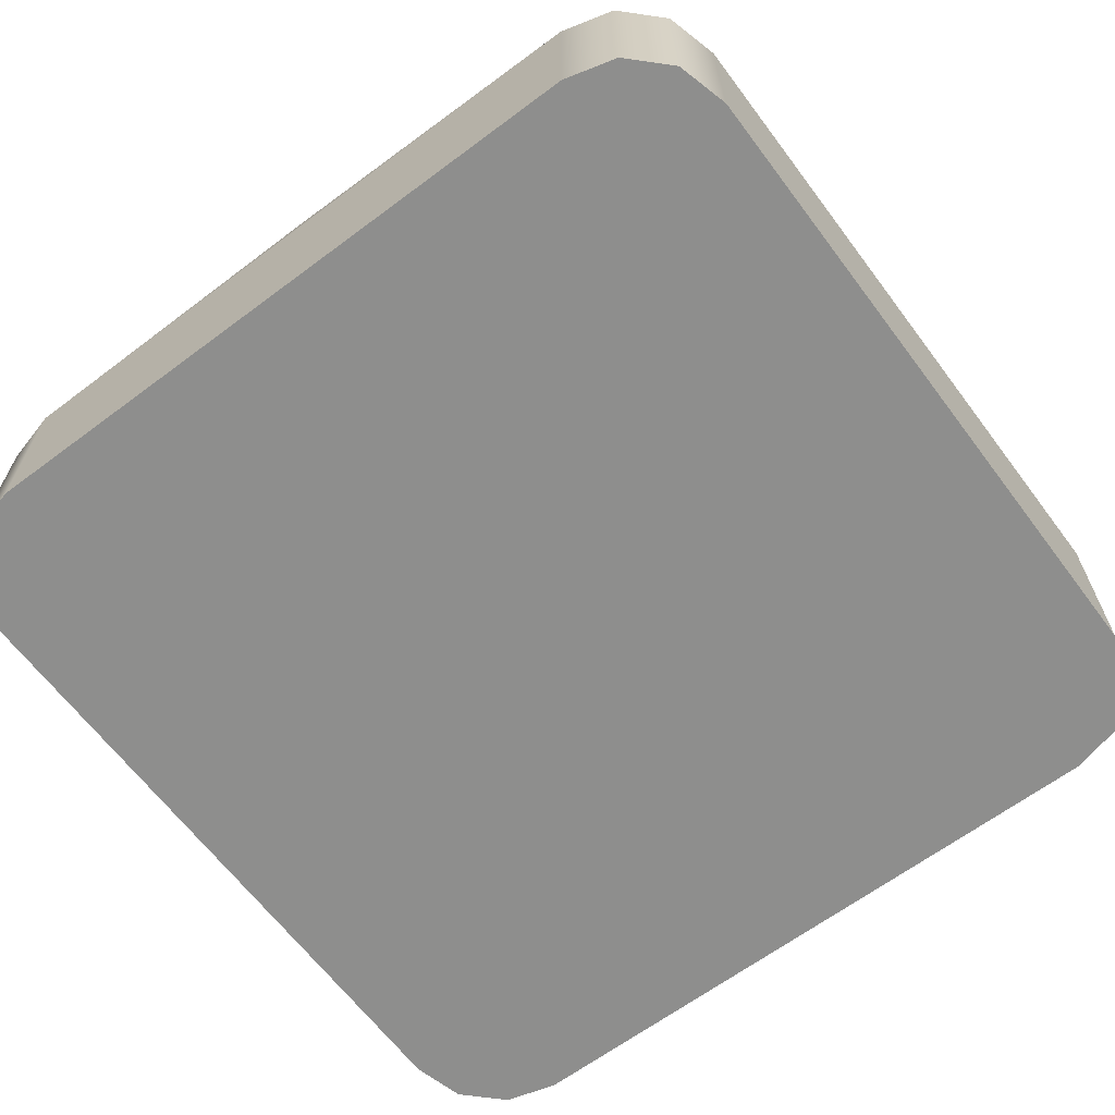
<metadata>
{"format":"obj","ext":"obj","renderer":"f3d","projection":"perspective","resolution":1024,"background":"white","views":[{"elev":-64.8,"azim":-143.1,"up":"+Y"}]}
</metadata>
<code>
o Target.001
v 0.025 0 -0.019
v 0.0242 0 -0.022
v 0.025 0.011 -0.019
v 0.0242 0.011 -0.022
v 0.022 0.011 -0.0242
v 0.022 0 -0.0242
v 0.019 0 -0.025
v 0.019 0.011 -0.025
v 0.02379 0.0155 -0.0186
v 0.02356 0.01554 -0.02009
v 0.02213 0.01584 -0.02213
v 0.02122 0.01577 -0.0229
v 0.0186 0.0155 -0.02379
v 0.0205 0.01713 -0.02198
v 0.0175 0.01879 -0.0205
v 0.01834 0.01932 -0.01913
v 0.016 0.02 -0.016
v 0.02262 0.01691 -0.01956
v 0.0205 0.01879 -0.0175
v 0.01954 0.01924 -0.01788
v 0.01874 0.01935 -0.01874
v 0.02128 0.0172 -0.02128
v 0.01582 0.02 -0.016
v 0.01564 0.02 -0.01621
v 0.01181 0.01908 -0.01996
v 0.007919 0.01704 -0.02267
v 0.003996 0.01463 -0.02423
v 0 0.01326 -0.02471
v -0.019 0.011 -0.025
v -0.0186 0.0155 -0.02379
v -0.0175 0.01879 -0.0205
v -0.007919 0.01704 -0.02267
v -0.003996 0.01463 -0.02423
v -0.01181 0.01908 -0.01996
v -0.016 0.02 -0.016
v -0.01564 0.02 -0.01621
v -0.01582 0.02 -0.016
v -0.019 0 -0.025
v -0.025 0 0.019
v -0.019 0 0.025
v -0.022 0 0.0242
v 0.025 0 0.019
v 0.019 0 0.025
v 0.022 0 0.0242
v 0.0242 0 0.022
v -0.0242 0 0.022
v -0.025 0 -0.019
v -0.0242 0 -0.022
v -0.022 0 -0.0242
v 0.0186 0.0155 0.02379
v 0.019 0.011 0.025
v 0.02009 0.01554 0.02356
v 0.022 0.011 0.0242
v 0.02213 0.01584 0.02213
v 0.0242 0.011 0.022
v 0.0229 0.01577 0.02122
v 0.02379 0.0155 0.0186
v 0.02198 0.01713 0.0205
v 0.0205 0.01879 0.0175
v 0.01913 0.01932 0.01834
v 0.016 0.02 0.016
v 0.025 0.011 0.019
v 0.01956 0.01691 0.02262
v 0.0175 0.01879 0.0205
v 0.01788 0.01924 0.01954
v 0.01874 0.01935 0.01874
v 0.02128 0.0172 0.02128
v -0.019 0.011 0.025
v 0 0.01326 0.02471
v 0.003996 0.01463 0.02423
v 0.007919 0.01704 0.02267
v 0.01181 0.01908 0.01996
v 0.01564 0.02 0.01621
v 0.01582 0.02 0.016
v -0.003996 0.01463 0.02423
v -0.0186 0.0155 0.02379
v -0.007919 0.01704 0.02267
v -0.0175 0.01879 0.0205
v -0.01181 0.01908 0.01996
v -0.01564 0.02 0.01621
v -0.01582 0.02 0.016
v -0.016 0.02 0.016
v -0.02379 0.0155 0.0186
v -0.025 0.011 0.019
v -0.02356 0.01554 0.02009
v -0.0242 0.011 0.022
v -0.02213 0.01584 0.02213
v -0.022 0.011 0.0242
v -0.02122 0.01577 0.0229
v -0.0205 0.01713 0.02198
v -0.01834 0.01932 0.01913
v -0.02262 0.01691 0.01956
v -0.0205 0.01879 0.0175
v -0.01954 0.01924 0.01788
v -0.01874 0.01935 0.01874
v -0.02128 0.0172 0.02128
v -0.02009 0.01554 -0.02356
v -0.022 0.011 -0.0242
v -0.02213 0.01584 -0.02213
v -0.0242 0.011 -0.022
v -0.0229 0.01577 -0.02122
v -0.02379 0.0155 -0.0186
v -0.02198 0.01713 -0.0205
v -0.0205 0.01879 -0.0175
v -0.01913 0.01932 -0.01834
v -0.025 0.011 -0.019
v -0.01956 0.01691 -0.02262
v -0.01788 0.01924 -0.01954
v -0.01874 0.01935 -0.01874
v -0.02128 0.0172 -0.02128
v 0.01598 0.02 -0.01555
v 0.01542 0.01923 -0.01052
v 0.01609 0.01931 -0.00998
v 0.0146 0.01753 -0.006347
v 0.01564 0.01786 -0.005223
v 0.01535 0.01717 -0.003448
v 0.01724 0.01803 -0.003468
v 0.01713 0.01759 -0.001511
v 0.01946 0.01785 -0.001583
v 0.0195 0.01773 0.00023
v 0.02142 0.01717 0.000259
v 0.02129 0.01736 0.001741
v 0.02329 0.01592 0.002042
v 0.02272 0.01675 0.004289
v 0.02423 0.01463 0.003996
v 0.02267 0.01704 0.007919
v 0.02152 0.01799 0.007364
v 0.01923 0.01937 0.01149
v 0.02005 0.01865 0.006969
v 0.0184 0.01957 0.01123
v 0.01882 0.01886 0.006704
v 0.01774 0.01963 0.01104
v 0.01727 0.01875 0.006448
v 0.01693 0.0196 0.01081
v 0.01578 0.01824 0.006285
v 0.01612 0.01945 0.01061
v 0.0146 0.01753 0.006347
v 0.01542 0.01923 0.01052
v 0.01351 0.01438 0
v 0.01503 0.01646 -0.001573
v 0.01705 0.01743 0.00022
v 0.01946 0.01785 0.001583
v 0.0209 0.01785 0.003879
v 0.01503 0.01646 0.001573
v 0.01489 0.01617 0.000239
v 0.01598 0.02 0.01555
v 0.01996 0.01908 0.01181
v 0.01617 0.02 0.01562
v 0.02471 0.01326 0
v 0.02349 0.01557 0.000317
v 0.02129 0.01736 -0.001741
v 0.01929 0.01822 -0.003638
v 0.01728 0.01849 -0.005341
v 0.02329 0.01592 -0.002041
v 0.02423 0.01463 -0.003996
v 0.02272 0.01675 -0.004289
v 0.02267 0.01704 -0.007919
v 0.022 0.01755 -0.006253
v 0.01959 0.01922 -0.01092
v 0.01866 0.01946 -0.01064
v 0.01613 0.02 -0.01561
v 0.01996 0.01908 -0.01181
v 0.01621 0.02 -0.01564
v 0.016 0.02 -0.01582
v 0.016 0.02 0.01582
v 0.01613 0.02 0.01561
v 0.01535 0.01717 0.003448
v 0.01724 0.01803 0.003468
v 0.01929 0.01822 0.003638
v 0.017 0.0195 -0.01019
v 0.01792 0.01954 -0.01043
v 0.01902 0.01863 -0.005575
v 0.0204 0.01836 -0.00584
v 0.0209 0.01785 -0.003879
v 0.01713 0.01759 0.001511
v 0.01588 0.02 0.01594
v 0.01555 0.02 0.01598
v 0.01534 0.01985 0.01399
v 0.01097 0.01643 0.009997
v 0.01384 0.01643 0.005361
v 0.0125 0.01 0
v 0.01384 0.01643 -0.005361
v 0.01052 0.01 -0.006758
v 0.01097 0.01643 -0.009997
v 0.006615 0.01643 -0.01328
v 0.01052 0.01923 -0.01542
v 0.006347 0.01753 -0.0146
v 0.01534 0.01985 -0.01399
v 0.01555 0.02 -0.01598
v 0.01594 0.02 -0.01588
v 0 0.01438 -0.01351
v 0.005193 0.01 -0.01137
v -0.006347 0.01753 -0.0146
v -0.004061 0.01643 -0.01427
v -0.001779 0.01 -0.01237
v -0.008943 0.01643 -0.01184
v -0.01052 0.01923 -0.01542
v -0.01262 0.01643 -0.007812
v -0.01542 0.01923 -0.01052
v -0.0146 0.01753 -0.006347
v -0.01557 0.02 -0.01602
v -0.01598 0.02 -0.01555
v -0.01594 0.02 -0.01588
v -0.016 0.02 -0.01582
v -0.01351 0.01438 0
v -0.01199 0.01 -0.003522
v -0.008186 0.01 -0.009447
v -0.01199 0.01 0.003522
v -0.0146 0.01753 0.006347
v -0.01262 0.01643 0.007812
v -0.01542 0.01923 0.01052
v -0.008943 0.01643 0.01184
v -0.01052 0.01923 0.01542
v -0.006347 0.01753 0.0146
v -0.01598 0.02 0.01555
v -0.01555 0.02 0.01598
v -0.01588 0.02 0.01594
v -0.016 0.02 0.01582
v -0.004061 0.01643 0.01427
v 0 0.01438 0.01351
v -0.001779 0.01 0.01237
v 0.005193 0.01 0.01137
v 0.006615 0.01643 0.01328
v 0.01052 0.01923 0.01542
v 0.006347 0.01753 0.0146
v 0.01052 0.01 0.006758
v -0.008186 0.01 0.009447
v 0.00998 0.01931 0.01609
v 0.005223 0.01786 0.01564
v 0.003448 0.01717 0.01535
v 0.003468 0.01803 0.01724
v 0.001511 0.01759 0.01713
v 0.001583 0.01785 0.01946
v -0.00023 0.01773 0.0195
v -0.000259 0.01717 0.02142
v -0.001741 0.01736 0.02129
v -0.002042 0.01592 0.02329
v -0.004289 0.01675 0.02272
v -0.007364 0.01799 0.02152
v -0.01149 0.01937 0.01923
v -0.006969 0.01865 0.02005
v -0.01123 0.01957 0.0184
v -0.006704 0.01886 0.01882
v -0.01104 0.01963 0.01774
v -0.006448 0.01875 0.01727
v -0.01081 0.0196 0.01693
v -0.006285 0.01824 0.01578
v -0.01061 0.01945 0.01612
v 0.001573 0.01646 0.01503
v -0.00022 0.01743 0.01705
v -0.001583 0.01785 0.01946
v -0.003879 0.01785 0.0209
v -0.001573 0.01646 0.01503
v -0.000239 0.01617 0.01489
v -0.000317 0.01557 0.02349
v 0.001741 0.01736 0.02129
v 0.003638 0.01822 0.01929
v 0.005341 0.01849 0.01728
v 0.002042 0.01592 0.02329
v 0.004289 0.01675 0.02272
v 0.006253 0.01755 0.022
v 0.01092 0.01922 0.01959
v 0.01064 0.01946 0.01866
v 0.01559 0.02 0.0161
v -0.01558 0.02 0.01606
v -0.003448 0.01717 0.01535
v -0.003468 0.01803 0.01724
v -0.003638 0.01822 0.01929
v 0.01019 0.0195 0.017
v 0.01043 0.01954 0.01792
v 0.005575 0.01863 0.01902
v 0.00584 0.01836 0.0204
v 0.003879 0.01785 0.0209
v -0.001511 0.01759 0.01713
v -0.01609 0.01931 0.00998
v -0.01564 0.01786 0.005223
v -0.01535 0.01717 0.003448
v -0.01724 0.01803 0.003468
v -0.01713 0.01759 0.001511
v -0.01946 0.01785 0.001583
v -0.0195 0.01773 -0.00023
v -0.02142 0.01717 -0.000259
v -0.02129 0.01736 -0.001741
v -0.02329 0.01592 -0.002041
v -0.02272 0.01675 -0.004289
v -0.02423 0.01463 -0.003996
v -0.02267 0.01704 -0.007919
v -0.02152 0.01799 -0.007364
v -0.01923 0.01937 -0.01149
v -0.02005 0.01865 -0.006968
v -0.0184 0.01957 -0.01123
v -0.01882 0.01886 -0.006704
v -0.01774 0.01963 -0.01103
v -0.01727 0.01875 -0.006448
v -0.01693 0.0196 -0.01081
v -0.01578 0.01824 -0.006285
v -0.01612 0.01945 -0.01061
v -0.01503 0.01646 0.001573
v -0.01705 0.01743 -0.00022
v -0.01946 0.01785 -0.001583
v -0.0209 0.01785 -0.003879
v -0.01503 0.01646 -0.001573
v -0.01489 0.01617 -0.000239
v -0.01996 0.01908 -0.01181
v -0.01621 0.02 -0.01564
v -0.02471 0.01326 0
v -0.02349 0.01557 -0.000317
v -0.02129 0.01736 0.001741
v -0.01929 0.01822 0.003638
v -0.01728 0.01849 0.005341
v -0.02329 0.01592 0.002042
v -0.02423 0.01463 0.003996
v -0.02272 0.01675 0.004289
v -0.02267 0.01704 0.007919
v -0.022 0.01755 0.006253
v -0.01959 0.01922 0.01092
v -0.01866 0.01946 0.01064
v -0.01613 0.02 0.01561
v -0.01996 0.01908 0.01181
v -0.01617 0.02 0.01562
v -0.01613 0.02 -0.01561
v -0.01535 0.01717 -0.003448
v -0.01724 0.01803 -0.003468
v -0.01929 0.01822 -0.003638
v -0.017 0.0195 0.01019
v -0.01792 0.01954 0.01043
v -0.01902 0.01863 0.005575
v -0.0204 0.01836 0.00584
v -0.0209 0.01785 0.003879
v -0.01713 0.01759 -0.001511
v -0.00998 0.01931 -0.01609
v -0.005223 0.01786 -0.01564
v -0.003448 0.01717 -0.01535
v -0.003468 0.01803 -0.01724
v -0.001511 0.01759 -0.01713
v -0.001583 0.01785 -0.01946
v 0.00023 0.01773 -0.0195
v 0.000259 0.01717 -0.02142
v 0.001741 0.01736 -0.02129
v 0.002042 0.01592 -0.02329
v 0.004289 0.01675 -0.02272
v 0.007364 0.01799 -0.02152
v 0.01149 0.01937 -0.01923
v 0.006969 0.01865 -0.02005
v 0.01123 0.01957 -0.0184
v 0.006704 0.01886 -0.01882
v 0.01104 0.01963 -0.01774
v 0.006448 0.01875 -0.01727
v 0.01081 0.0196 -0.01693
v 0.006285 0.01824 -0.01578
v 0.01061 0.01945 -0.01612
v -0.001573 0.01646 -0.01503
v 0.00022 0.01743 -0.01705
v 0.001583 0.01785 -0.01946
v 0.003879 0.01785 -0.0209
v 0.001573 0.01646 -0.01503
v 0.000239 0.01617 -0.01489
v 0.000317 0.01557 -0.02349
v -0.001741 0.01736 -0.02129
v -0.003638 0.01822 -0.01929
v -0.005341 0.01849 -0.01728
v -0.002042 0.01592 -0.02329
v -0.004289 0.01675 -0.02272
v -0.006253 0.01755 -0.022
v -0.01092 0.01922 -0.01959
v -0.01064 0.01946 -0.01866
v -0.01558 0.02 -0.01606
v 0.01559 0.02 -0.01609
v 0.003448 0.01717 -0.01535
v 0.003468 0.01803 -0.01724
v 0.003638 0.01822 -0.01929
v -0.01019 0.0195 -0.017
v -0.01043 0.01954 -0.01792
v -0.005575 0.01863 -0.01902
v -0.00584 0.01836 -0.0204
v -0.003879 0.01785 -0.0209
v 0.001511 0.01759 -0.01713
f 1 2 3
f 3 2 4
f 4 2 5
f 5 2 6
f 5 6 7
f 7 8 5
f 9 3 10
f 10 3 4
f 10 4 11
f 11 4 5
f 11 5 12
f 12 5 13
f 12 13 14
f 14 13 15
f 14 15 16
f 16 15 17
f 5 8 13
f 9 18 19
f 19 18 20
f 19 20 17
f 18 9 10
f 16 17 21
f 21 17 20
f 18 10 11
f 11 12 22
f 22 12 14
f 22 14 21
f 21 14 16
f 20 18 22
f 22 18 11
f 20 22 21
f 23 17 24
f 24 17 15
f 24 15 25
f 25 15 26
f 26 15 13
f 26 13 27
f 27 13 8
f 27 8 28
f 28 8 29
f 28 29 30
f 31 32 30
f 30 32 33
f 30 33 28
f 32 31 34
f 34 31 35
f 34 35 36
f 36 35 37
f 7 38 8
f 8 38 29
f 6 2 7
f 7 2 1
f 7 1 39
f 39 1 40
f 39 40 41
f 1 42 40
f 40 42 43
f 43 42 44
f 44 42 45
f 41 46 39
f 39 47 7
f 7 47 38
f 38 47 48
f 38 48 49
f 50 51 52
f 52 51 53
f 52 53 54
f 54 53 55
f 54 55 56
f 56 55 57
f 56 57 58
f 58 57 59
f 58 59 60
f 60 59 61
f 55 62 57
f 50 63 64
f 64 63 65
f 64 65 61
f 63 50 52
f 60 61 66
f 66 61 65
f 63 52 54
f 54 56 67
f 67 56 58
f 67 58 66
f 66 58 60
f 65 63 67
f 67 63 54
f 65 67 66
f 43 44 51
f 51 44 53
f 53 44 55
f 55 44 45
f 55 45 42
f 42 62 55
f 51 68 43
f 43 68 40
f 68 51 69
f 69 51 50
f 69 50 70
f 70 50 71
f 71 50 64
f 71 64 72
f 72 64 61
f 72 61 73
f 73 61 74
f 69 75 68
f 68 75 76
f 76 75 77
f 76 77 78
f 78 77 79
f 78 79 80
f 81 82 80
f 80 82 78
f 83 84 85
f 85 84 86
f 85 86 87
f 87 86 88
f 87 88 89
f 89 88 76
f 89 76 90
f 90 76 78
f 90 78 91
f 91 78 82
f 88 68 76
f 83 92 93
f 93 92 94
f 93 94 82
f 92 83 85
f 91 82 95
f 95 82 94
f 92 85 87
f 87 89 96
f 96 89 90
f 96 90 95
f 95 90 91
f 94 92 96
f 96 92 87
f 94 96 95
f 39 46 84
f 84 46 86
f 86 46 88
f 88 46 41
f 88 41 40
f 40 68 88
f 30 29 97
f 97 29 98
f 97 98 99
f 99 98 100
f 99 100 101
f 101 100 102
f 101 102 103
f 103 102 104
f 103 104 105
f 105 104 35
f 100 106 102
f 30 107 31
f 31 107 108
f 31 108 35
f 107 30 97
f 105 35 109
f 109 35 108
f 107 97 99
f 99 101 110
f 110 101 103
f 110 103 109
f 109 103 105
f 108 107 110
f 110 107 99
f 108 110 109
f 38 49 29
f 29 49 98
f 98 49 100
f 100 49 48
f 100 48 47
f 47 106 100
f 111 112 113
f 113 112 114
f 113 114 115
f 115 114 116
f 115 116 117
f 117 116 118
f 117 118 119
f 119 118 120
f 119 120 121
f 121 120 122
f 121 122 123
f 123 122 124
f 123 124 125
f 125 124 126
f 126 124 127
f 126 127 128
f 128 127 129
f 128 129 130
f 130 129 131
f 130 131 132
f 132 131 133
f 132 133 134
f 134 133 135
f 134 135 136
f 136 135 137
f 136 137 138
f 114 139 116
f 116 139 140
f 116 140 118
f 118 140 141
f 118 141 120
f 120 141 142
f 120 142 122
f 122 142 143
f 122 143 124
f 124 143 127
f 137 144 139
f 139 144 145
f 139 145 140
f 140 145 141
f 136 138 146
f 147 128 148
f 147 126 128
f 125 149 123
f 123 149 150
f 123 150 121
f 121 150 151
f 121 151 119
f 119 151 152
f 119 152 117
f 117 152 153
f 117 153 115
f 115 153 113
f 150 149 154
f 154 149 155
f 154 155 156
f 156 155 157
f 156 157 158
f 158 157 159
f 158 159 160
f 160 159 161
f 157 162 159
f 159 162 163
f 159 163 161
f 161 163 164
f 146 165 166
f 166 165 148
f 161 164 111
f 137 135 167
f 167 135 133
f 167 133 168
f 168 133 131
f 168 131 169
f 169 131 129
f 169 129 143
f 143 129 127
f 161 111 170
f 170 111 113
f 170 113 153
f 171 161 170
f 171 170 172
f 172 170 153
f 172 153 152
f 161 171 160
f 160 171 173
f 160 173 158
f 158 173 156
f 173 171 172
f 173 172 174
f 174 172 152
f 174 152 151
f 141 145 175
f 175 145 144
f 175 144 168
f 168 144 167
f 174 151 154
f 154 151 150
f 146 166 136
f 136 166 134
f 134 166 132
f 148 128 130
f 132 166 130
f 166 148 130
f 137 167 144
f 169 143 142
f 168 169 175
f 175 169 142
f 175 142 141
f 173 174 156
f 156 174 154
f 165 146 176
f 176 146 177
f 176 177 74
f 177 146 178
f 178 146 138
f 178 138 179
f 179 138 137
f 179 137 180
f 180 137 139
f 180 139 181
f 181 139 182
f 181 182 183
f 183 182 184
f 183 184 185
f 185 184 186
f 185 186 187
f 139 114 182
f 182 114 184
f 114 112 184
f 184 112 188
f 184 188 186
f 186 188 189
f 189 188 111
f 189 111 190
f 190 111 164
f 112 111 188
f 190 23 189
f 187 191 185
f 185 191 192
f 185 192 183
f 193 194 191
f 191 194 195
f 191 195 192
f 194 193 196
f 196 193 197
f 196 197 198
f 198 197 199
f 198 199 200
f 197 201 199
f 199 201 202
f 202 201 203
f 202 203 204
f 37 203 201
f 200 205 198
f 198 205 206
f 198 206 207
f 206 205 208
f 208 205 209
f 208 209 210
f 210 209 211
f 210 211 212
f 212 211 213
f 212 213 214
f 211 215 213
f 213 215 216
f 216 215 217
f 216 217 81
f 218 217 215
f 212 214 219
f 219 214 220
f 219 220 221
f 221 220 222
f 222 220 223
f 222 223 179
f 179 223 224
f 179 224 178
f 178 224 177
f 220 225 223
f 223 225 224
f 181 226 180
f 180 226 179
f 226 222 179
f 221 227 219
f 219 227 212
f 212 227 210
f 210 227 208
f 198 207 196
f 196 207 195
f 196 195 194
f 177 224 228
f 228 224 225
f 228 225 229
f 229 225 230
f 229 230 231
f 231 230 232
f 231 232 233
f 233 232 234
f 233 234 235
f 235 234 236
f 235 236 237
f 237 236 238
f 237 238 75
f 75 238 77
f 77 238 239
f 77 239 240
f 240 239 241
f 240 241 242
f 242 241 243
f 242 243 244
f 244 243 245
f 244 245 246
f 246 245 247
f 246 247 248
f 248 247 214
f 248 214 213
f 225 220 230
f 230 220 249
f 230 249 232
f 232 249 250
f 232 250 234
f 234 250 251
f 234 251 236
f 236 251 252
f 236 252 238
f 238 252 239
f 214 253 220
f 220 253 254
f 220 254 249
f 249 254 250
f 248 213 216
f 79 240 80
f 79 77 240
f 75 69 237
f 237 69 255
f 237 255 235
f 235 255 256
f 235 256 233
f 233 256 257
f 233 257 231
f 231 257 258
f 231 258 229
f 229 258 228
f 255 69 259
f 259 69 70
f 259 70 260
f 260 70 71
f 260 71 261
f 261 71 262
f 261 262 263
f 263 262 264
f 71 72 262
f 262 72 73
f 262 73 264
f 264 73 74
f 216 81 265
f 265 81 80
f 264 74 177
f 214 247 266
f 266 247 245
f 266 245 267
f 267 245 243
f 267 243 268
f 268 243 241
f 268 241 252
f 252 241 239
f 264 177 269
f 269 177 228
f 269 228 258
f 270 264 269
f 270 269 271
f 271 269 258
f 271 258 257
f 264 270 263
f 263 270 272
f 263 272 261
f 261 272 260
f 272 270 271
f 272 271 273
f 273 271 257
f 273 257 256
f 250 254 274
f 274 254 253
f 274 253 267
f 267 253 266
f 273 256 259
f 259 256 255
f 216 265 248
f 248 265 246
f 246 265 244
f 80 240 242
f 244 265 242
f 265 80 242
f 214 266 253
f 268 252 251
f 267 268 274
f 274 268 251
f 274 251 250
f 272 273 260
f 260 273 259
f 215 211 275
f 275 211 209
f 275 209 276
f 276 209 277
f 276 277 278
f 278 277 279
f 278 279 280
f 280 279 281
f 280 281 282
f 282 281 283
f 282 283 284
f 284 283 285
f 284 285 286
f 286 285 287
f 287 285 288
f 287 288 289
f 289 288 290
f 289 290 291
f 291 290 292
f 291 292 293
f 293 292 294
f 293 294 295
f 295 294 296
f 295 296 297
f 297 296 200
f 297 200 199
f 209 205 277
f 277 205 298
f 277 298 279
f 279 298 299
f 279 299 281
f 281 299 300
f 281 300 283
f 283 300 301
f 283 301 285
f 285 301 288
f 200 302 205
f 205 302 303
f 205 303 298
f 298 303 299
f 297 199 202
f 304 289 305
f 304 287 289
f 286 306 284
f 284 306 307
f 284 307 282
f 282 307 308
f 282 308 280
f 280 308 309
f 280 309 278
f 278 309 310
f 278 310 276
f 276 310 275
f 307 306 311
f 311 306 312
f 311 312 313
f 313 312 314
f 313 314 315
f 315 314 316
f 315 316 317
f 317 316 318
f 314 319 316
f 316 319 320
f 316 320 318
f 318 320 218
f 202 204 321
f 321 204 305
f 318 218 215
f 200 296 322
f 322 296 294
f 322 294 323
f 323 294 292
f 323 292 324
f 324 292 290
f 324 290 301
f 301 290 288
f 318 215 325
f 325 215 275
f 325 275 310
f 326 318 325
f 326 325 327
f 327 325 310
f 327 310 309
f 318 326 317
f 317 326 328
f 317 328 315
f 315 328 313
f 328 326 327
f 328 327 329
f 329 327 309
f 329 309 308
f 299 303 330
f 330 303 302
f 330 302 323
f 323 302 322
f 329 308 311
f 311 308 307
f 202 321 297
f 297 321 295
f 295 321 293
f 305 289 291
f 293 321 291
f 321 305 291
f 200 322 302
f 324 301 300
f 323 324 330
f 330 324 300
f 330 300 299
f 328 329 313
f 313 329 311
f 201 197 331
f 331 197 193
f 331 193 332
f 332 193 333
f 332 333 334
f 334 333 335
f 334 335 336
f 336 335 337
f 336 337 338
f 338 337 339
f 338 339 340
f 340 339 341
f 340 341 27
f 27 341 26
f 26 341 342
f 26 342 343
f 343 342 344
f 343 344 345
f 345 344 346
f 345 346 347
f 347 346 348
f 347 348 349
f 349 348 350
f 349 350 351
f 351 350 187
f 351 187 186
f 193 191 333
f 333 191 352
f 333 352 335
f 335 352 353
f 335 353 337
f 337 353 354
f 337 354 339
f 339 354 355
f 339 355 341
f 341 355 342
f 187 356 191
f 191 356 357
f 191 357 352
f 352 357 353
f 351 186 189
f 25 343 24
f 25 26 343
f 27 28 340
f 340 28 358
f 340 358 338
f 338 358 359
f 338 359 336
f 336 359 360
f 336 360 334
f 334 360 361
f 334 361 332
f 332 361 331
f 358 28 362
f 362 28 33
f 362 33 363
f 363 33 32
f 363 32 364
f 364 32 365
f 364 365 366
f 366 365 367
f 32 34 365
f 365 34 36
f 365 36 367
f 367 36 37
f 189 23 368
f 368 23 24
f 367 37 201
f 187 350 369
f 369 350 348
f 369 348 370
f 370 348 346
f 370 346 371
f 371 346 344
f 371 344 355
f 355 344 342
f 367 201 372
f 372 201 331
f 372 331 361
f 373 367 372
f 373 372 374
f 374 372 361
f 374 361 360
f 367 373 366
f 366 373 375
f 366 375 364
f 364 375 363
f 375 373 374
f 375 374 376
f 376 374 360
f 376 360 359
f 353 357 377
f 377 357 356
f 377 356 370
f 370 356 369
f 376 359 362
f 362 359 358
f 189 368 351
f 351 368 349
f 349 368 347
f 24 343 345
f 347 368 345
f 368 24 345
f 187 369 356
f 371 355 354
f 370 371 377
f 377 371 354
f 377 354 353
f 375 376 363
f 363 376 362
f 62 3 149
f 149 3 9
f 149 9 155
f 155 9 157
f 157 9 19
f 157 19 162
f 162 19 17
f 162 17 163
f 163 17 164
f 149 125 62
f 62 125 57
f 57 125 126
f 57 126 59
f 59 126 147
f 59 147 148
f 165 61 148
f 148 61 59
f 106 84 306
f 306 84 83
f 306 83 312
f 312 83 314
f 314 83 93
f 314 93 319
f 319 93 82
f 319 82 320
f 320 82 218
f 306 286 106
f 106 286 102
f 102 286 287
f 102 287 104
f 104 287 304
f 104 304 305
f 204 35 305
f 305 35 104
f 3 62 1
f 1 62 42
f 164 17 190
f 190 17 23
f 204 203 35
f 35 203 37
f 81 217 82
f 82 217 218
f 74 61 176
f 176 61 165
f 181 183 226
f 226 183 192
f 226 192 222
f 222 192 195
f 222 195 221
f 221 195 207
f 221 207 227
f 227 207 206
f 227 206 208
f 84 106 39
f 39 106 47

</code>
